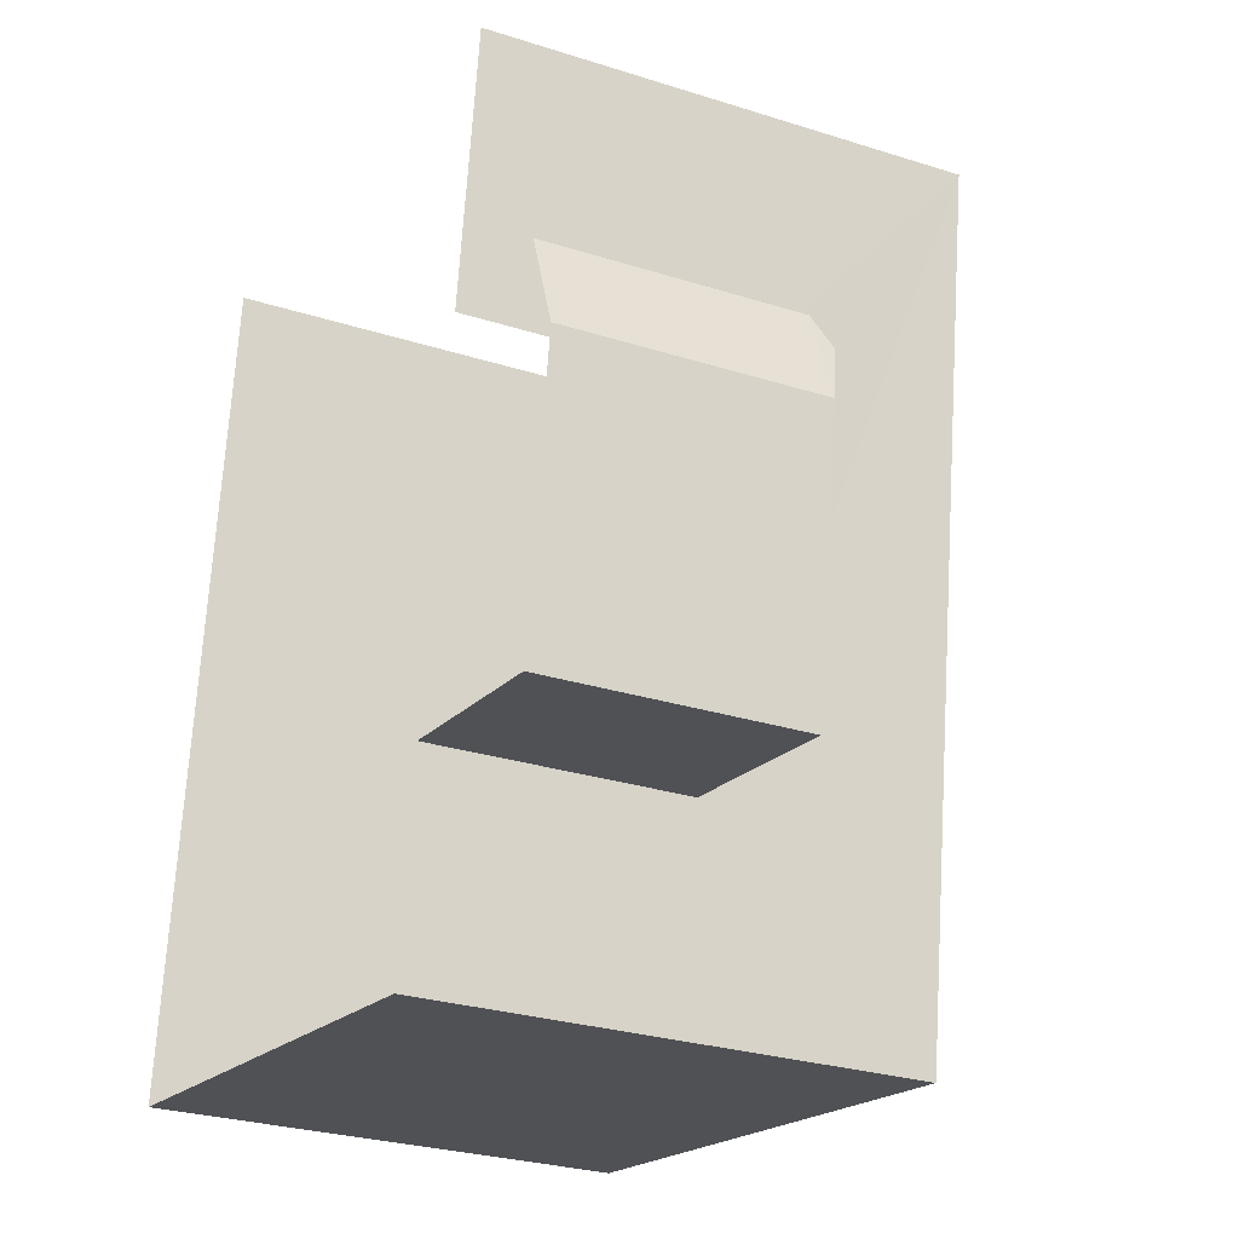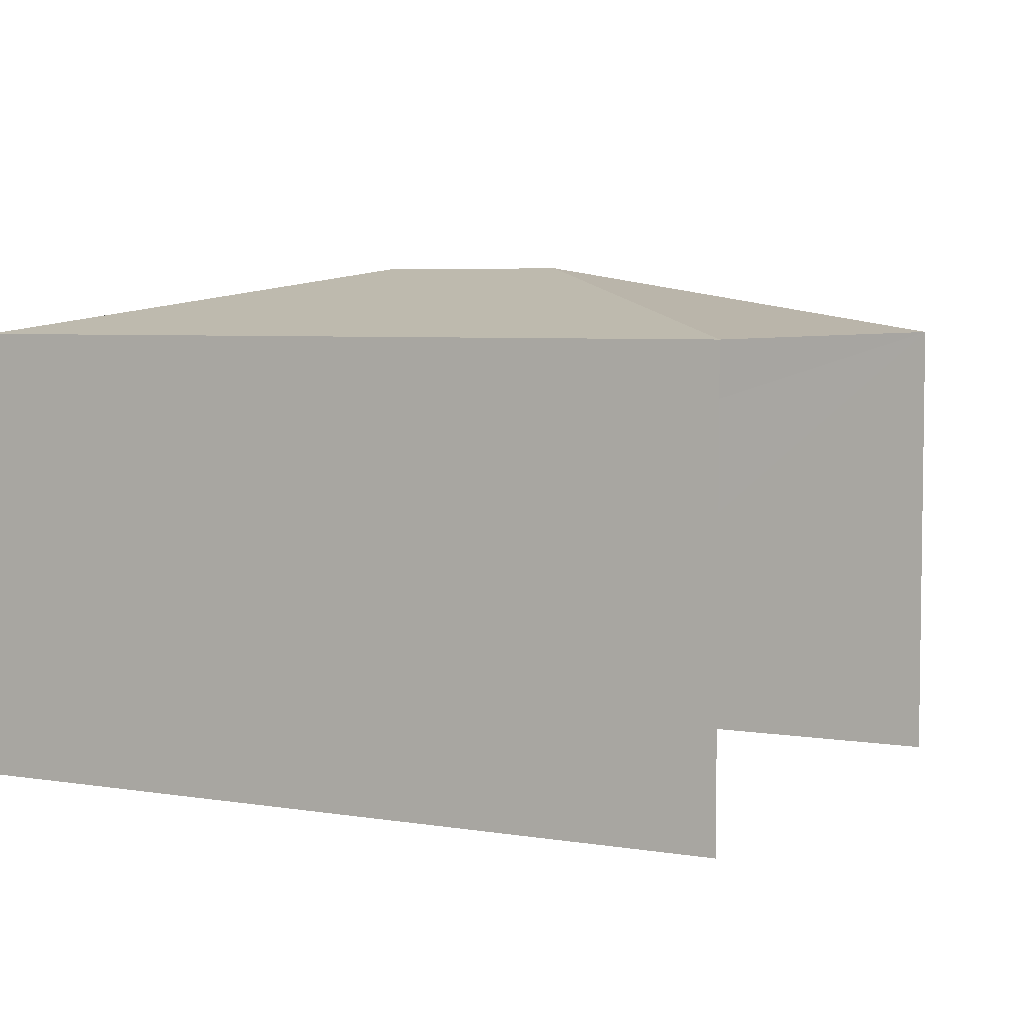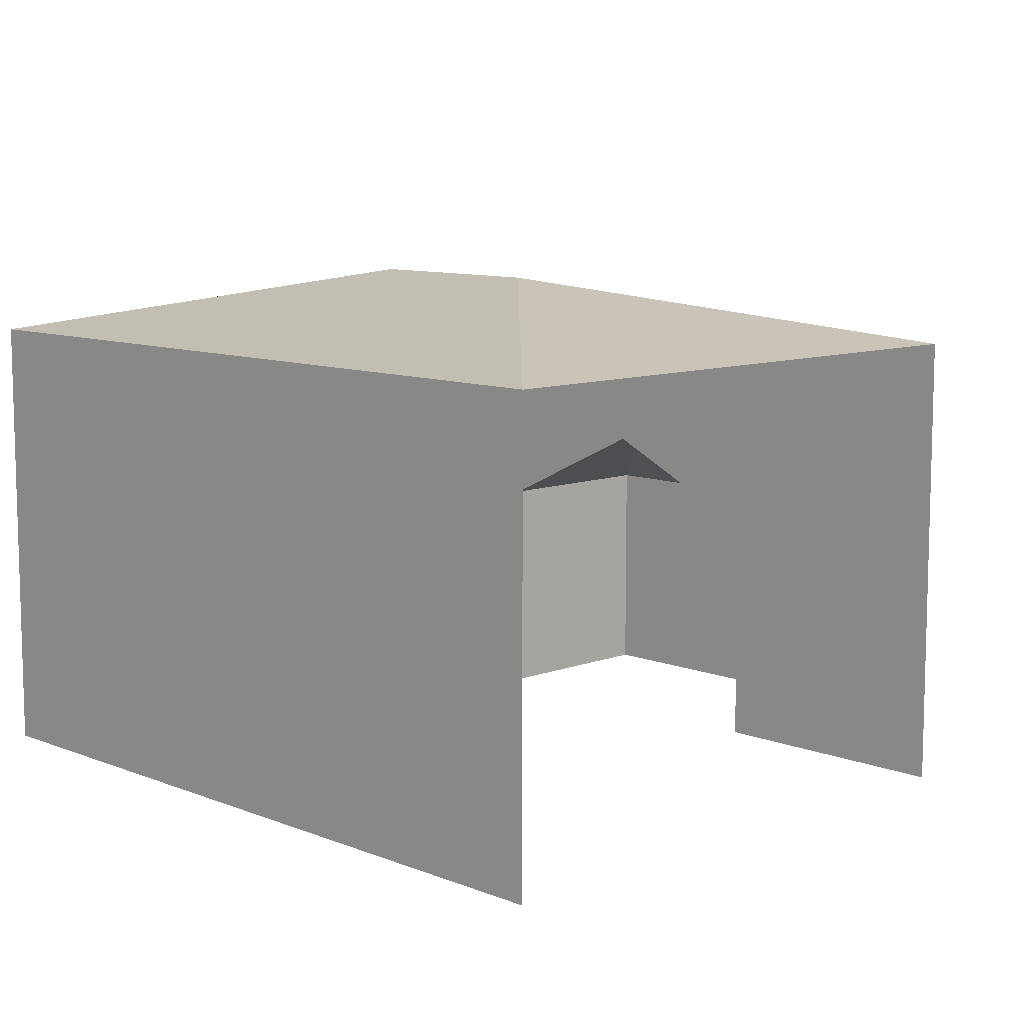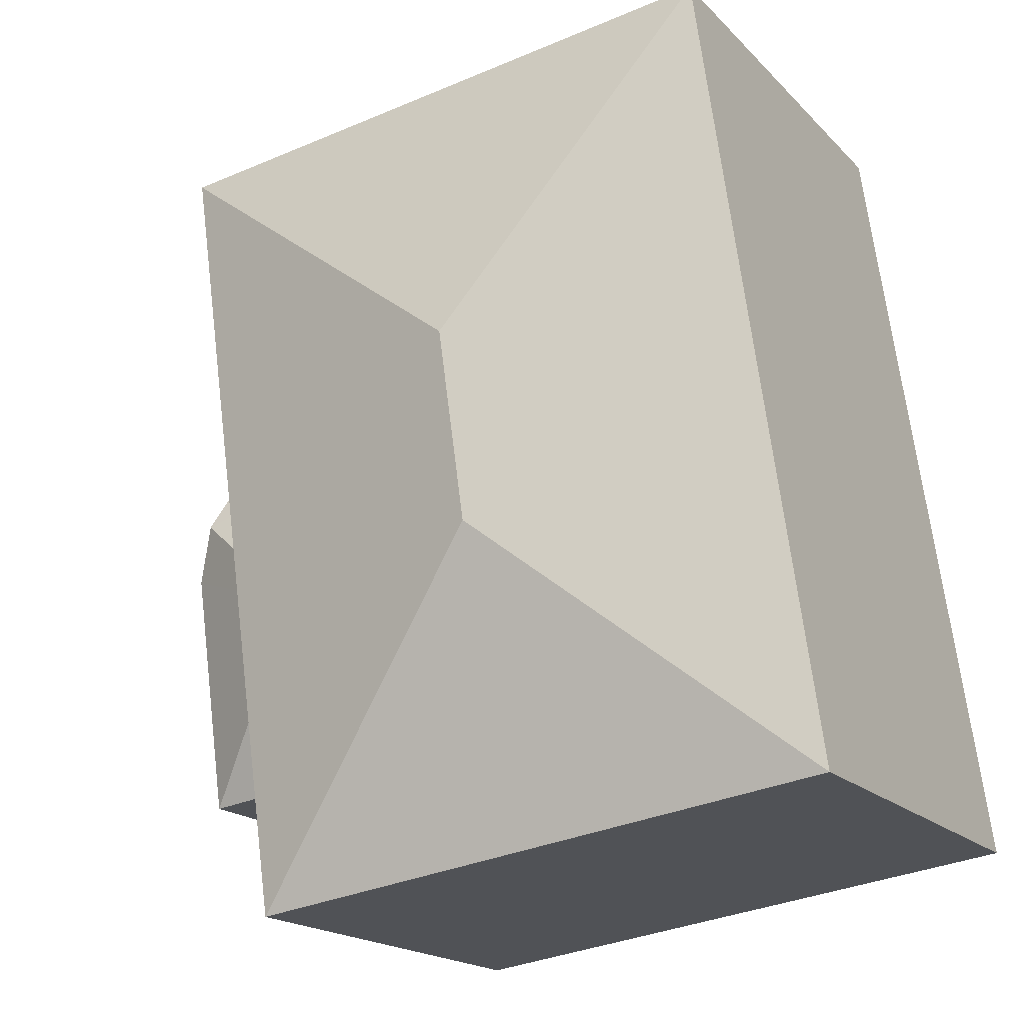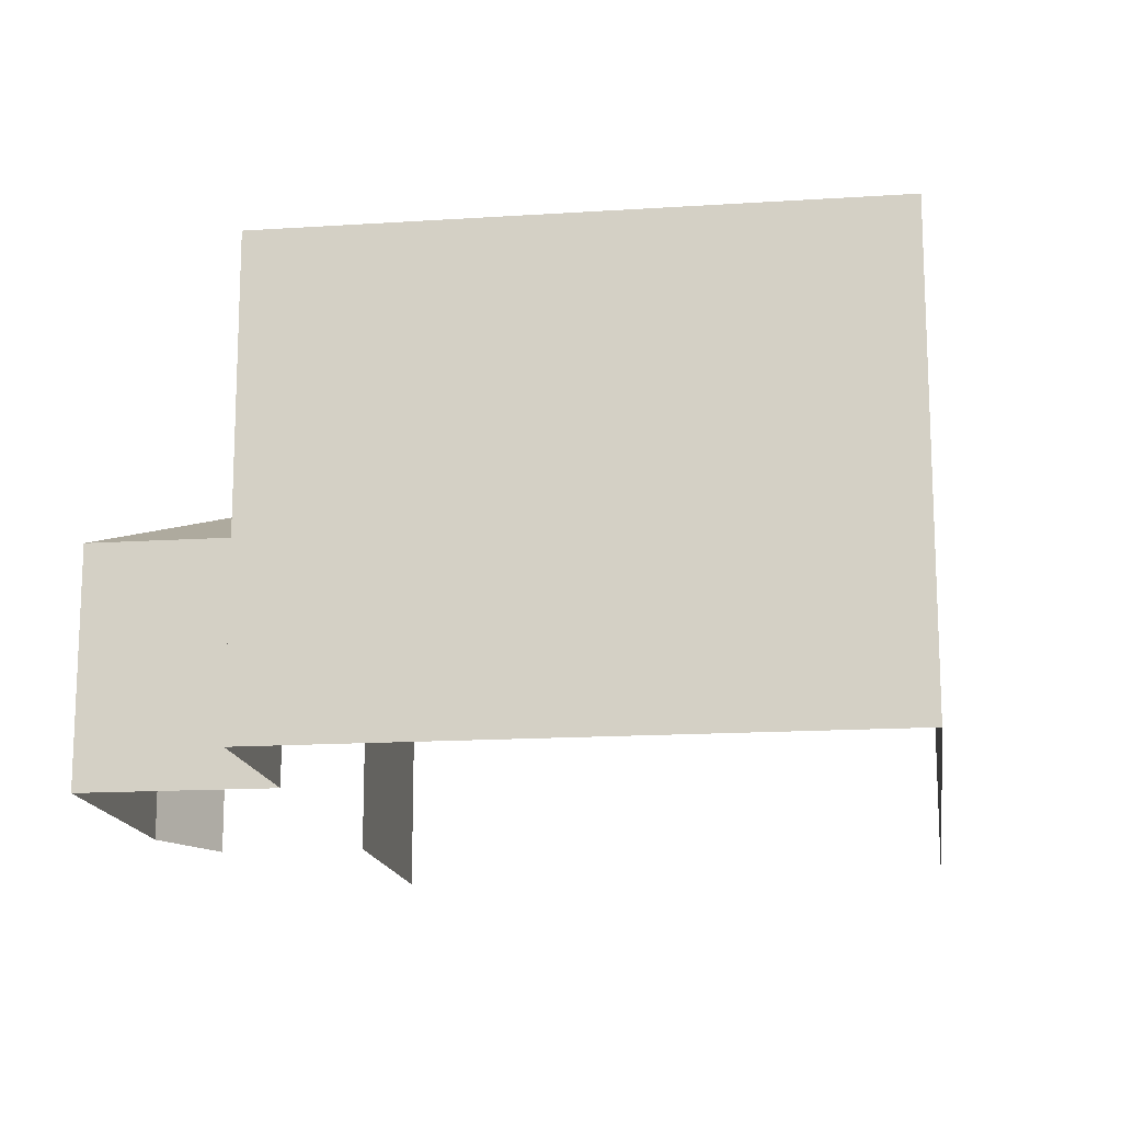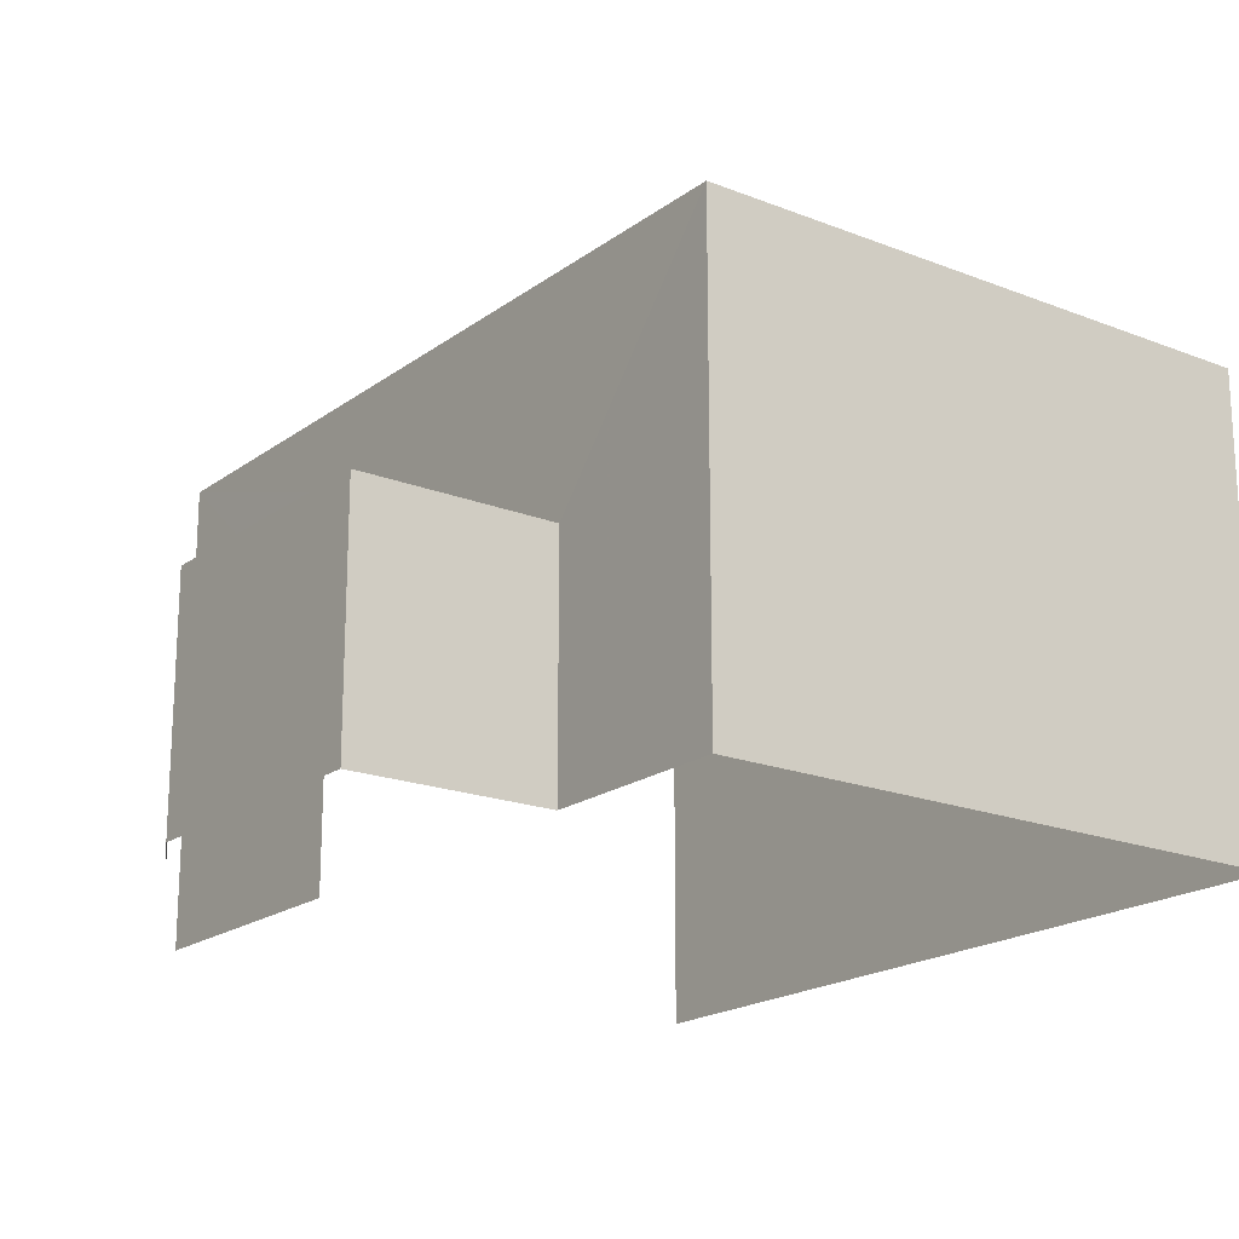
<metadata>
{"format":"obj","ext":"obj","renderer":"f3d","projection":"perspective","resolution":1024,"background":"white","views":[{"elev":-27.3,"azim":-116.3,"up":"+Y"},{"elev":5.1,"azim":125.5,"up":"+Z"},{"elev":9.5,"azim":144.1,"up":"+Z"},{"elev":-17.9,"azim":28.7,"up":"+Y"},{"elev":-15.3,"azim":16.0,"up":"+Z"},{"elev":-19.2,"azim":-28.5,"up":"+Z"}]}
</metadata>
<code>
v -2.237e+05 -1.278e+05 15.93
v -2.237e+05 -1.278e+05 15.93
v -2.237e+05 -1.278e+05 15.93
v -2.237e+05 -1.278e+05 15.93
v -2.237e+05 -1.278e+05 15.93
v -2.237e+05 -1.278e+05 15.93
v -2.237e+05 -1.278e+05 15.93
v -2.237e+05 -1.278e+05 15.93
v -2.237e+05 -1.278e+05 15.93
v -2.237e+05 -1.278e+05 19.3
v -2.237e+05 -1.278e+05 20.48
v -2.237e+05 -1.278e+05 19.3
v -2.237e+05 -1.278e+05 20.48
v -2.237e+05 -1.278e+05 23.44
v -2.237e+05 -1.278e+05 22.48
v -2.237e+05 -1.278e+05 22.48
v -2.237e+05 -1.278e+05 19.51
v -2.237e+05 -1.278e+05 19.3
v -2.237e+05 -1.278e+05 19.3
v -2.237e+05 -1.278e+05 19.3
v -2.237e+05 -1.278e+05 22.48
v -2.237e+05 -1.278e+05 23.44
v -2.237e+05 -1.278e+05 22.48
f 1 2 3
f 4 3 5
f 6 4 5
f 2 7 8
f 9 5 8
f 3 2 5
f 5 2 8
f 23 4 6
f 21 23 6
f 5 9 19
f 18 5 19
f 10 11 12
f 10 13 11
f 14 15 16
f 17 11 18
f 17 18 19
f 11 13 18
f 11 20 12
f 11 17 20
f 21 15 14
f 22 21 14
f 22 23 21
f 14 23 22
f 14 16 23
f 20 7 12
f 20 8 7
f 10 12 7
f 2 10 7
f 16 1 3
f 16 15 1
f 23 3 4
f 23 16 3
f 2 1 10
f 1 15 10
f 5 18 6
f 13 15 21
f 10 15 13
f 18 13 21
f 6 18 21
f 8 20 9
f 9 20 19
f 20 17 19

</code>
